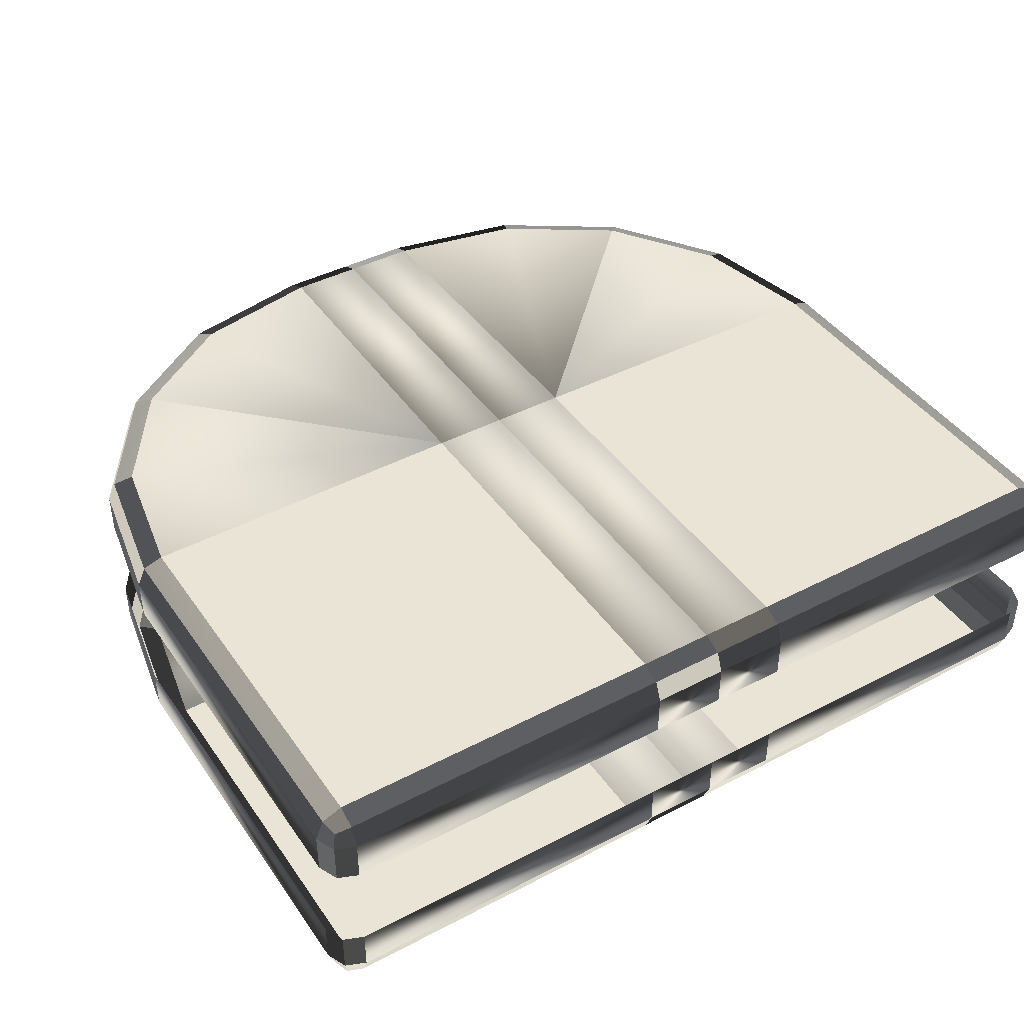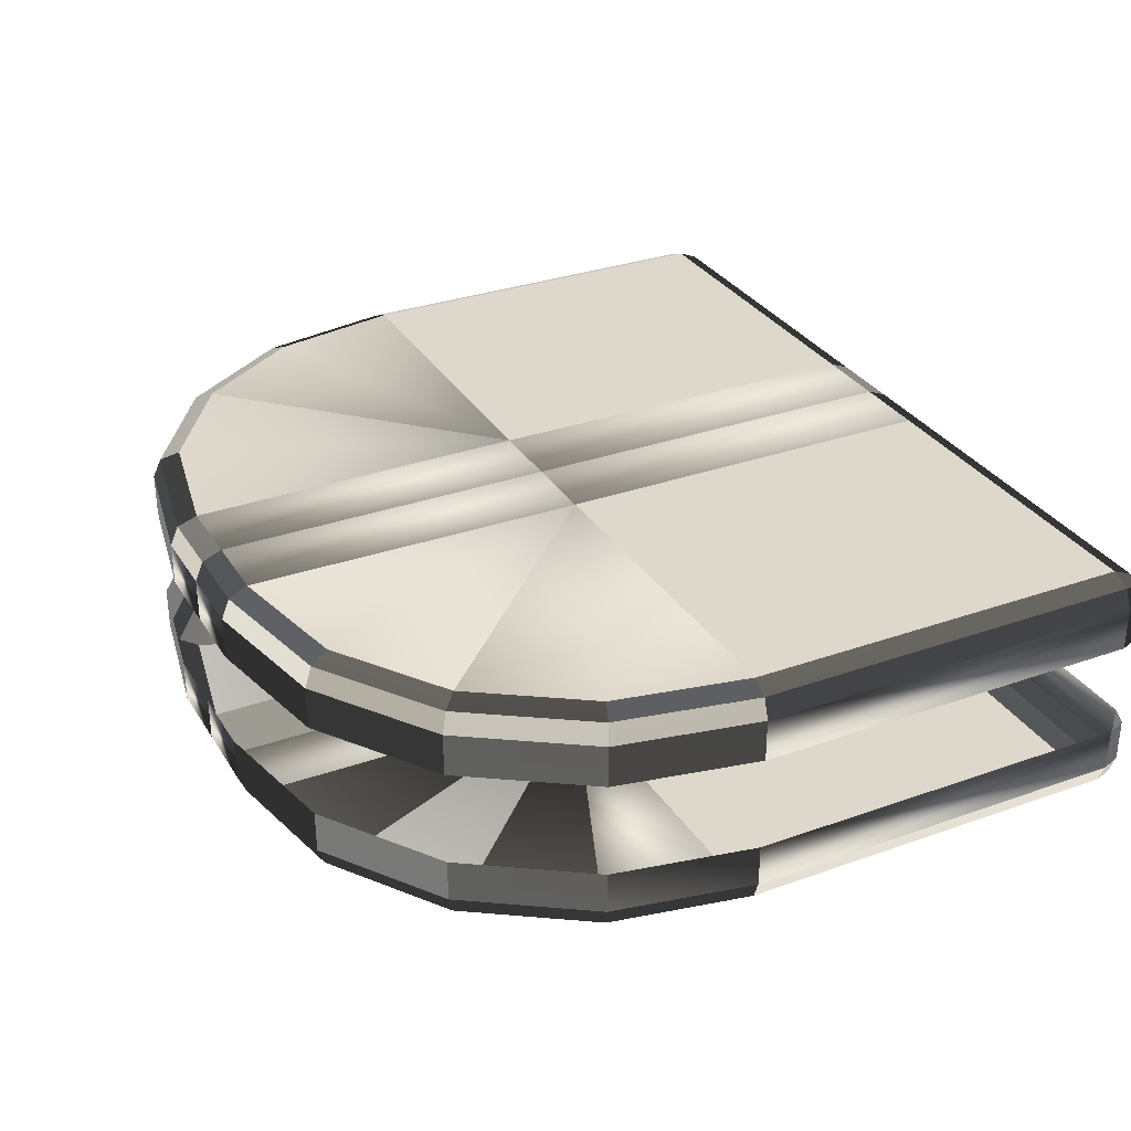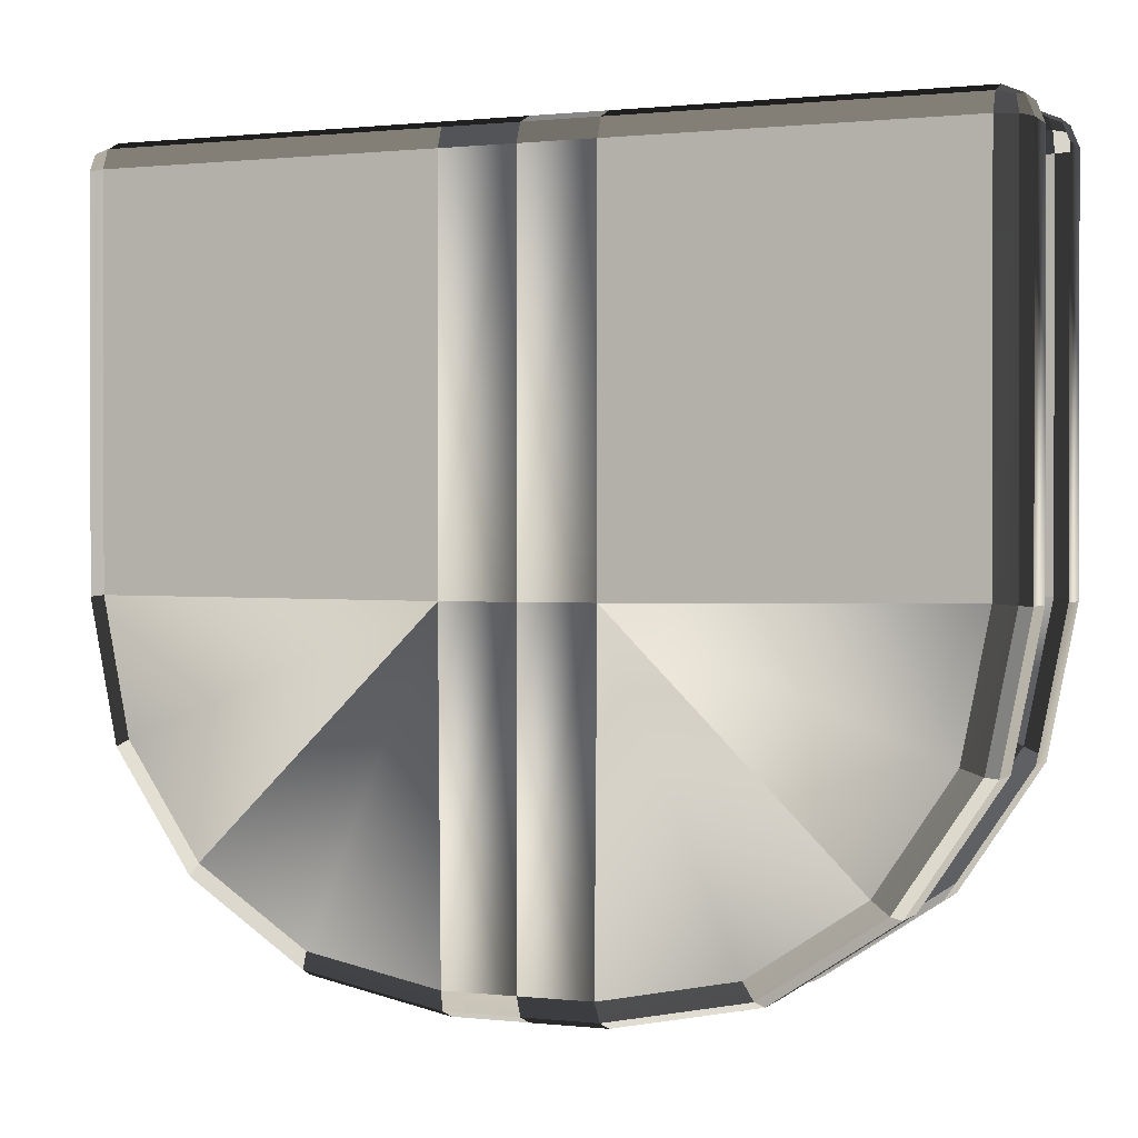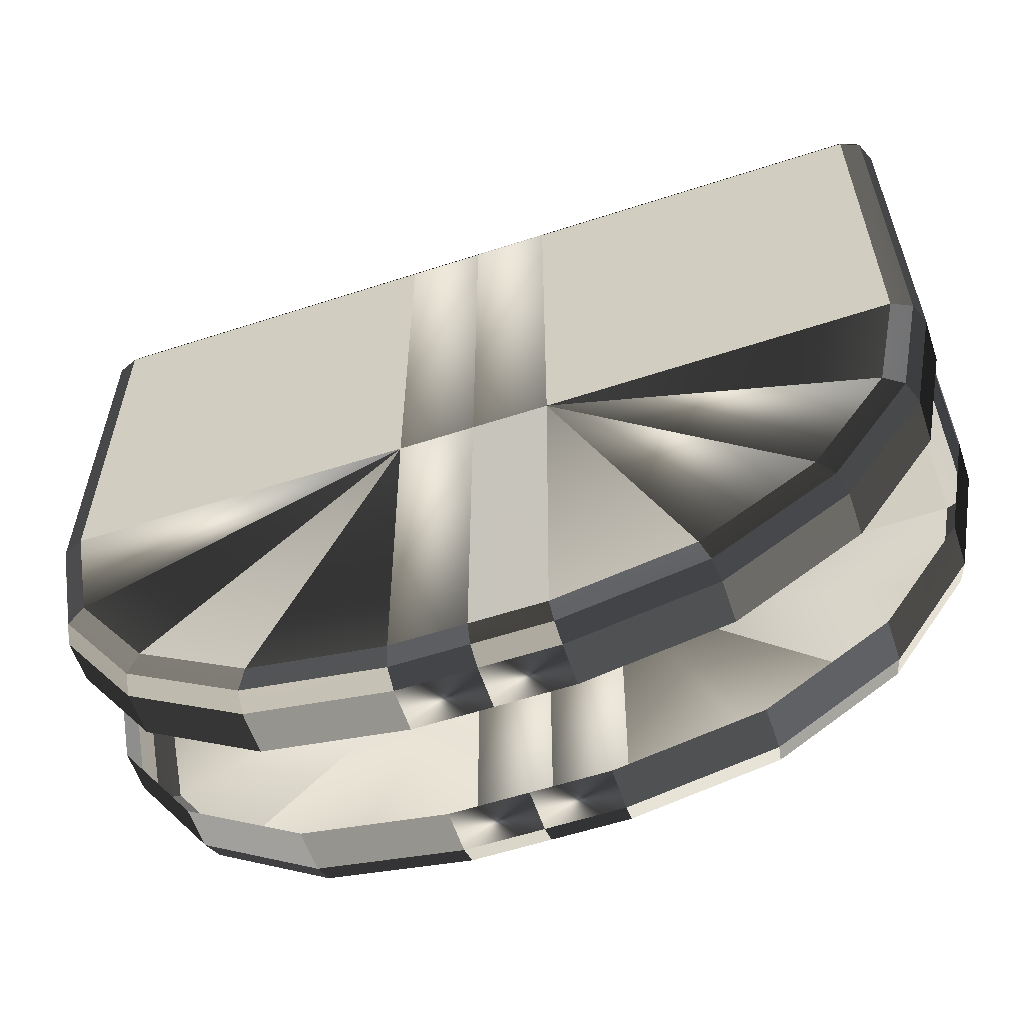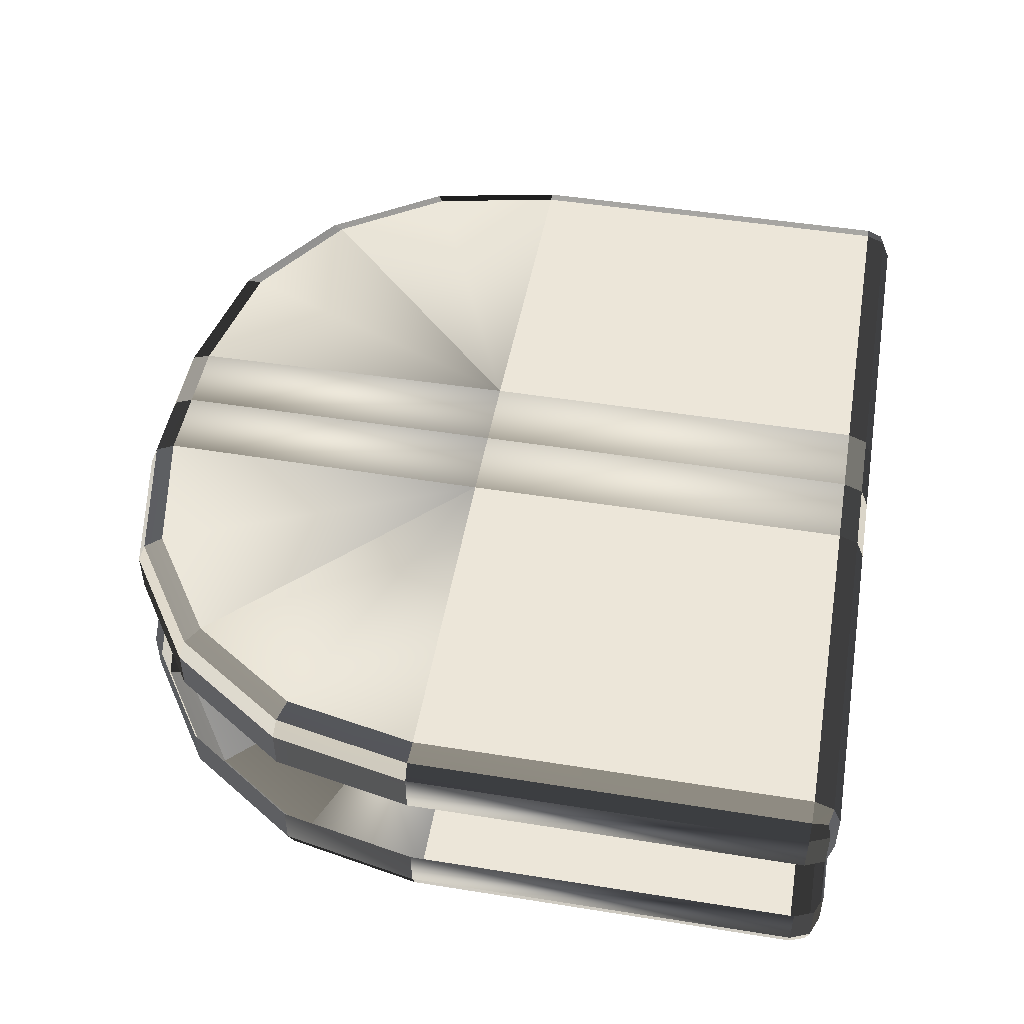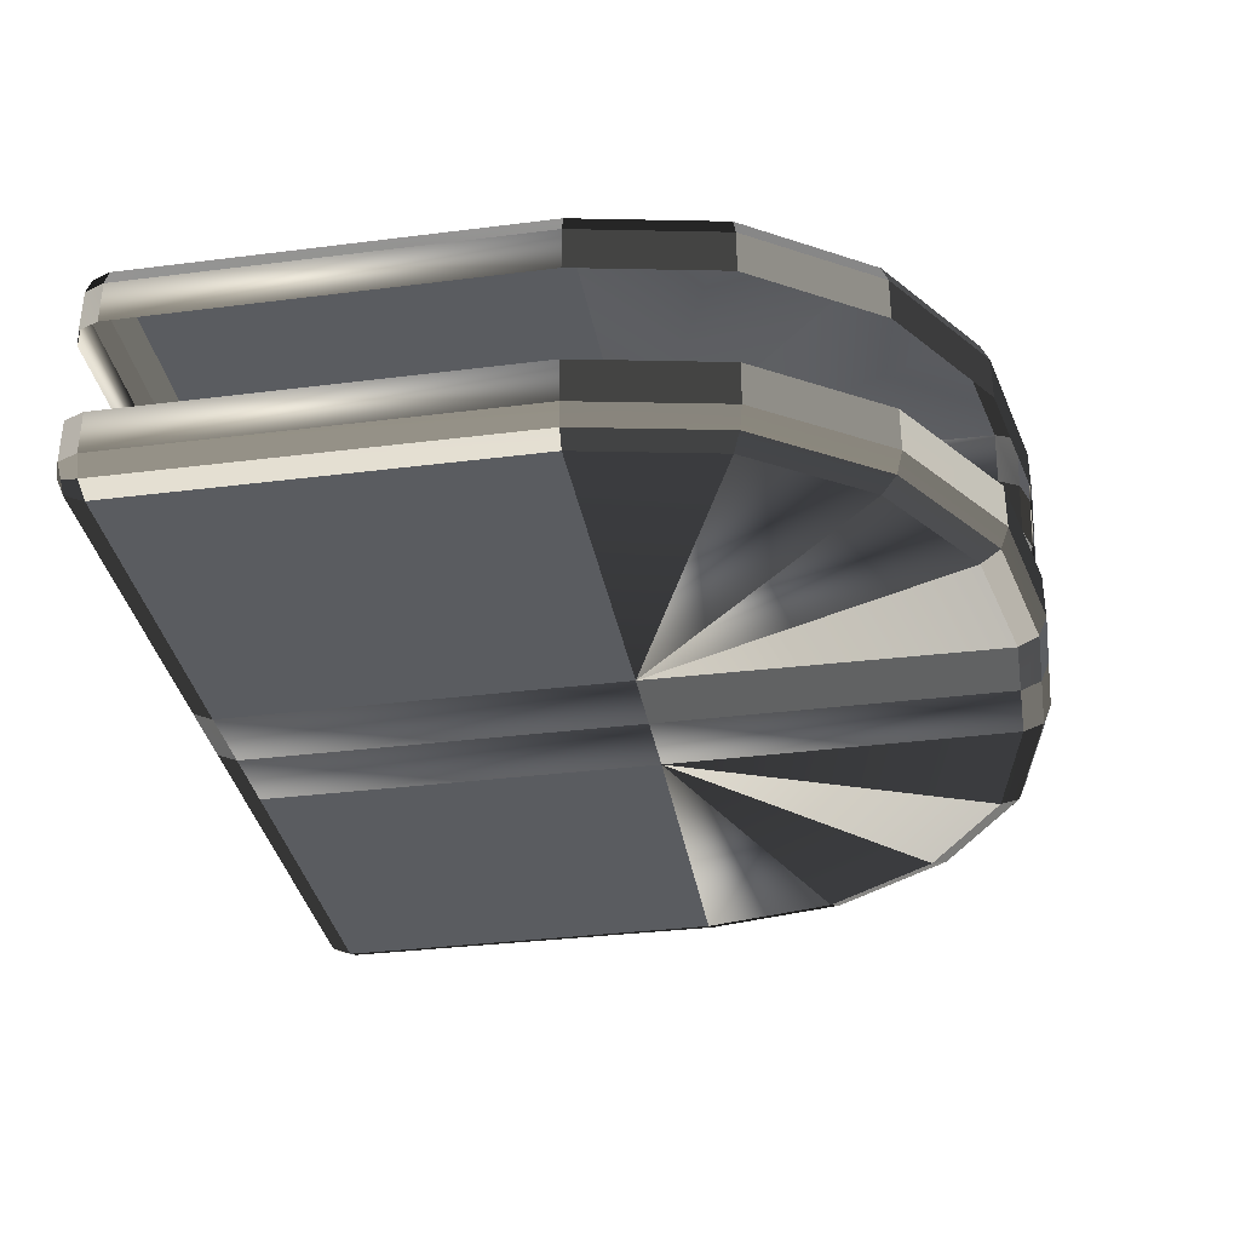
<metadata>
{"format":"obj","ext":"obj","renderer":"f3d","projection":"perspective","resolution":1024,"background":"white","views":[{"elev":42.5,"azim":148.0,"up":"+Z"},{"elev":31.4,"azim":63.2,"up":"+Z"},{"elev":0.7,"azim":22.4,"up":"+Y"},{"elev":-58.8,"azim":-161.5,"up":"+Y"},{"elev":48.6,"azim":100.1,"up":"+Z"},{"elev":-34.0,"azim":-80.3,"up":"+Z"}]}
</metadata>
<code>
o ToasterLever2_25_ToasterLever2_25_2_GeomSubset_1
v -0.05775 -0.1628 0.04654
v -0.05775 -0.1593 0.04654
v -0.06125 -0.1628 0.04654
v -0.06125 -0.1593 0.04654
v -0.05775 -0.1628 0.04654
v -0.05775 -0.1593 0.04654
v -0.06125 -0.1628 0.04654
v -0.06125 -0.1593 0.04654
v -0.05775 -0.1628 0.04654
v -0.05775 -0.1593 0.04654
v -0.06125 -0.1628 0.04654
v -0.06125 -0.1593 0.04654
v -0.05775 -0.1628 0.04654
v -0.05775 -0.1593 0.04654
v -0.06125 -0.1628 0.04654
v -0.06125 -0.1593 0.04654
v -0.05775 -0.1628 0.04654
v -0.05775 -0.1593 0.04654
v -0.06125 -0.1628 0.04654
v -0.06125 -0.1593 0.04654
v -0.05775 -0.1628 0.04654
v -0.05775 -0.1593 0.04654
v -0.06125 -0.1628 0.04654
v -0.06125 -0.1593 0.04654
v -0.05743 -0.1658 0.05028
v -0.05743 -0.1658 0.04371
v -0.06157 -0.1658 0.05028
v -0.06157 -0.1658 0.04371
v -0.0595 -0.1658 0.04371
v -0.0595 -0.1658 0.05028
v -0.04874 -0.1694 0.05028
v -0.04823 -0.1697 0.05006
v -0.04802 -0.1697 0.04952
v -0.05022 -0.173 0.04952
v -0.05039 -0.1729 0.05006
v -0.05078 -0.1725 0.05028
v -0.05383 -0.1745 0.05028
v -0.05362 -0.175 0.05006
v -0.05353 -0.1753 0.04952
v -0.05743 -0.176 0.04952
v -0.05745 -0.1758 0.05006
v -0.0575 -0.1753 0.05028
v -0.04801 -0.1658 0.05028
v -0.04747 -0.1658 0.05006
v -0.04724 -0.1658 0.04952
v -0.04802 -0.1697 0.04448
v -0.04823 -0.1697 0.04394
v -0.04874 -0.1694 0.04371
v -0.05022 -0.173 0.04448
v -0.05039 -0.1729 0.04394
v -0.05078 -0.1725 0.04371
v -0.05353 -0.1753 0.04448
v -0.05362 -0.175 0.04394
v -0.05383 -0.1745 0.04371
v -0.0575 -0.1753 0.04371
v -0.05745 -0.1758 0.04394
v -0.05743 -0.176 0.04448
v -0.04724 -0.1658 0.04448
v -0.04747 -0.1658 0.04394
v -0.04801 -0.1658 0.04371
v -0.0595 -0.176 0.04952
v -0.0595 -0.1758 0.05006
v -0.0595 -0.1753 0.05028
v -0.0615 -0.1753 0.05028
v -0.06155 -0.1758 0.05006
v -0.06157 -0.176 0.04952
v -0.06547 -0.1753 0.04952
v -0.06538 -0.175 0.05006
v -0.06517 -0.1745 0.05028
v -0.0595 -0.176 0.04448
v -0.0595 -0.1758 0.04394
v -0.0595 -0.1753 0.04371
v -0.06547 -0.1753 0.04448
v -0.06538 -0.175 0.04394
v -0.06517 -0.1745 0.04371
v -0.06157 -0.176 0.04448
v -0.06155 -0.1758 0.04394
v -0.0615 -0.1753 0.04371
v -0.06878 -0.173 0.04952
v -0.06861 -0.1729 0.05006
v -0.06822 -0.1725 0.05028
v -0.06878 -0.173 0.04448
v -0.06861 -0.1729 0.04394
v -0.06822 -0.1725 0.04371
v -0.07098 -0.1697 0.04952
v -0.07077 -0.1697 0.05006
v -0.07026 -0.1694 0.05028
v -0.07098 -0.1697 0.04448
v -0.07077 -0.1697 0.04394
v -0.07026 -0.1694 0.04371
v -0.07176 -0.1658 0.04952
v -0.07153 -0.1658 0.05006
v -0.07099 -0.1658 0.05028
v -0.07099 -0.1658 0.04371
v -0.07153 -0.1658 0.04394
v -0.07176 -0.1658 0.04448
v -0.04801 -0.1544 0.05006
v -0.04801 -0.1549 0.05028
v -0.04747 -0.1549 0.05006
v -0.04724 -0.1549 0.04952
v -0.04747 -0.1544 0.04952
v -0.04801 -0.1542 0.04952
v -0.04801 -0.1544 0.04394
v -0.04801 -0.1542 0.04448
v -0.04747 -0.1544 0.04448
v -0.04724 -0.1549 0.04448
v -0.04747 -0.1549 0.04394
v -0.04801 -0.1549 0.04371
v -0.05743 -0.1549 0.05028
v -0.05743 -0.1544 0.05006
v -0.05743 -0.1542 0.04952
v -0.05743 -0.1549 0.04371
v -0.05743 -0.1544 0.04394
v -0.05743 -0.1542 0.04448
v -0.07099 -0.1544 0.05006
v -0.07099 -0.1542 0.04952
v -0.07153 -0.1544 0.04952
v -0.07176 -0.1549 0.04952
v -0.07153 -0.1549 0.05006
v -0.07099 -0.1549 0.05028
v -0.07099 -0.1544 0.04394
v -0.07099 -0.1549 0.04371
v -0.07153 -0.1549 0.04394
v -0.07176 -0.1549 0.04448
v -0.07153 -0.1544 0.04448
v -0.07099 -0.1542 0.04448
v -0.0595 -0.1542 0.04952
v -0.0595 -0.1544 0.05006
v -0.0595 -0.1549 0.05028
v -0.06157 -0.1542 0.04952
v -0.06157 -0.1544 0.05006
v -0.06157 -0.1549 0.05028
v -0.0595 -0.1549 0.04371
v -0.0595 -0.1544 0.04394
v -0.0595 -0.1542 0.04448
v -0.06157 -0.1549 0.04371
v -0.06157 -0.1544 0.04394
v -0.06157 -0.1542 0.04448
v -0.04757 -0.1545 0.04996
v -0.04757 -0.1545 0.04404
v -0.07143 -0.1545 0.04996
v -0.07143 -0.1545 0.04404
v -0.06878 -0.173 0.04566
v -0.06547 -0.1753 0.04566
v -0.06157 -0.176 0.04566
v -0.0595 -0.176 0.04566
v -0.05743 -0.176 0.04566
v -0.05353 -0.1753 0.04566
v -0.05022 -0.173 0.04566
v -0.04802 -0.1697 0.04566
v -0.04724 -0.1658 0.04566
v -0.04724 -0.1549 0.04566
v -0.04747 -0.1544 0.04566
v -0.04801 -0.1542 0.04566
v -0.05743 -0.1542 0.04566
v -0.0595 -0.1542 0.04566
v -0.06157 -0.1542 0.04566
v -0.07099 -0.1542 0.04566
v -0.07153 -0.1544 0.04566
v -0.07176 -0.1549 0.04566
v -0.07176 -0.1658 0.04566
v -0.07098 -0.1697 0.04566
v -0.06878 -0.173 0.04834
v -0.06547 -0.1753 0.04834
v -0.06157 -0.176 0.04834
v -0.0595 -0.176 0.04834
v -0.05743 -0.176 0.04834
v -0.05353 -0.1753 0.04834
v -0.05022 -0.173 0.04834
v -0.04802 -0.1697 0.04834
v -0.04724 -0.1658 0.04834
v -0.04724 -0.1549 0.04834
v -0.04747 -0.1544 0.04834
v -0.04801 -0.1542 0.04834
v -0.05743 -0.1542 0.04834
v -0.0595 -0.1542 0.04834
v -0.06157 -0.1542 0.04834
v -0.07099 -0.1542 0.04834
v -0.07153 -0.1544 0.04834
v -0.07176 -0.1549 0.04834
v -0.07176 -0.1658 0.04834
v -0.07098 -0.1697 0.04834
v -0.0565 -0.1552 0.04448
v -0.0565 -0.1442 0.04448
v -0.0565 -0.1552 0.04819
v -0.0565 -0.1442 0.04819
v -0.0625 -0.1552 0.04819
v -0.0625 -0.1442 0.04819
v -0.0625 -0.1552 0.04448
v -0.0625 -0.1442 0.04448
f 5 6 8 7
f 33 32 35 34
f 32 31 36 35
f 39 38 41 40
f 38 37 42 41
f 54 53 56 55
f 53 52 57 56
f 66 65 68 67
f 65 64 69 68
f 90 89 95 94
f 89 88 96 95
f 98 97 110 109
f 97 102 111 110
f 102 101 173 174
f 101 100 172 173
f 116 115 131 130
f 115 120 132 131
f 118 117 179 180
f 117 116 178 179
f 122 121 137 136
f 121 126 138 137
f 33 34 169 170
f 34 39 168 169
f 39 40 167 168
f 66 67 164 165
f 67 79 163 164
f 79 85 182 163
f 85 91 181 182
f 45 33 170 171
f 37 36 25 42
f 69 64 27 81
f 87 81 27 93
f 31 43 25 36
f 48 51 26
f 51 54 26
f 54 55 26
f 78 75 28
f 75 84 28
f 84 90 28
f 90 94 28
f 60 48 26
f 167 40 61 166
f 42 25 30 63
f 26 55 72 29
f 45 171 172 100
f 25 43 98 109
f 60 26 112 108
f 181 91 118 180
f 30 25 109 129
f 93 27 132 120
f 26 29 133 112
f 28 94 122 136
f 116 130 177 178
f 127 111 175 176
f 111 102 174 175
f 166 61 66 165
f 29 72 78 28
f 133 29 28 136
f 130 127 176 177
f 27 30 129 132
f 63 30 27 64
f 31 32 44 43
f 32 33 45 44
f 34 35 38 39
f 35 36 37 38
f 40 41 62 61
f 41 42 63 62
f 43 44 99 98
f 44 45 100 99
f 46 47 59 58
f 47 48 60 59
f 48 47 50 51
f 47 46 49 50
f 51 50 53 54
f 50 49 52 53
f 58 59 107 106
f 59 60 108 107
f 61 62 65 66
f 62 63 64 65
f 67 68 80 79
f 68 69 81 80
f 55 56 71 72
f 56 57 70 71
f 73 74 77 76
f 74 75 78 77
f 72 71 77 78
f 71 70 76 77
f 79 80 86 85
f 80 81 87 86
f 75 74 83 84
f 74 73 82 83
f 85 86 92 91
f 86 87 93 92
f 84 83 89 90
f 83 82 88 89
f 91 92 119 118
f 92 93 120 119
f 94 95 123 122
f 95 96 124 123
f 104 103 113 114
f 103 108 112 113
f 109 110 128 129
f 110 111 127 128
f 129 128 131 132
f 128 127 130 131
f 114 113 134 135
f 113 112 133 134
f 135 134 137 138
f 134 133 136 137
f 101 102 97 139
f 97 98 99 139
f 99 100 101 139
f 107 108 103 140
f 103 104 105 140
f 105 106 107 140
f 119 120 115 141
f 115 116 117 141
f 117 118 119 141
f 125 126 121 142
f 121 122 123 142
f 123 124 125 142
f 144 143 82 73
f 145 144 73 76
f 70 146 145 76
f 57 147 146 70
f 148 147 57 52
f 149 148 52 49
f 150 149 49 46
f 151 150 46 58
f 152 151 58 106
f 153 152 106 105
f 154 153 105 104
f 155 154 104 114
f 156 155 114 135
f 157 156 135 138
f 158 157 138 126
f 159 158 126 125
f 160 159 125 124
f 96 161 160 124
f 162 161 96 88
f 143 162 88 82

</code>
